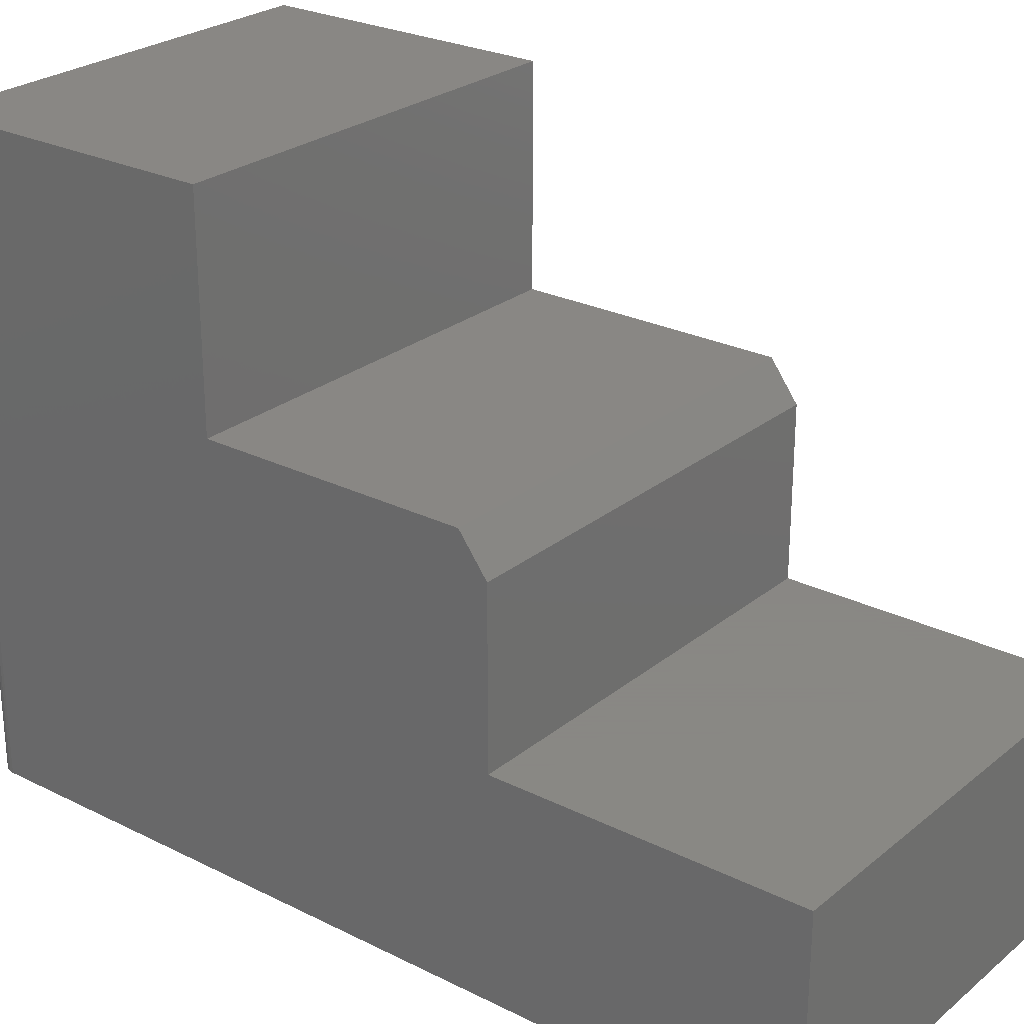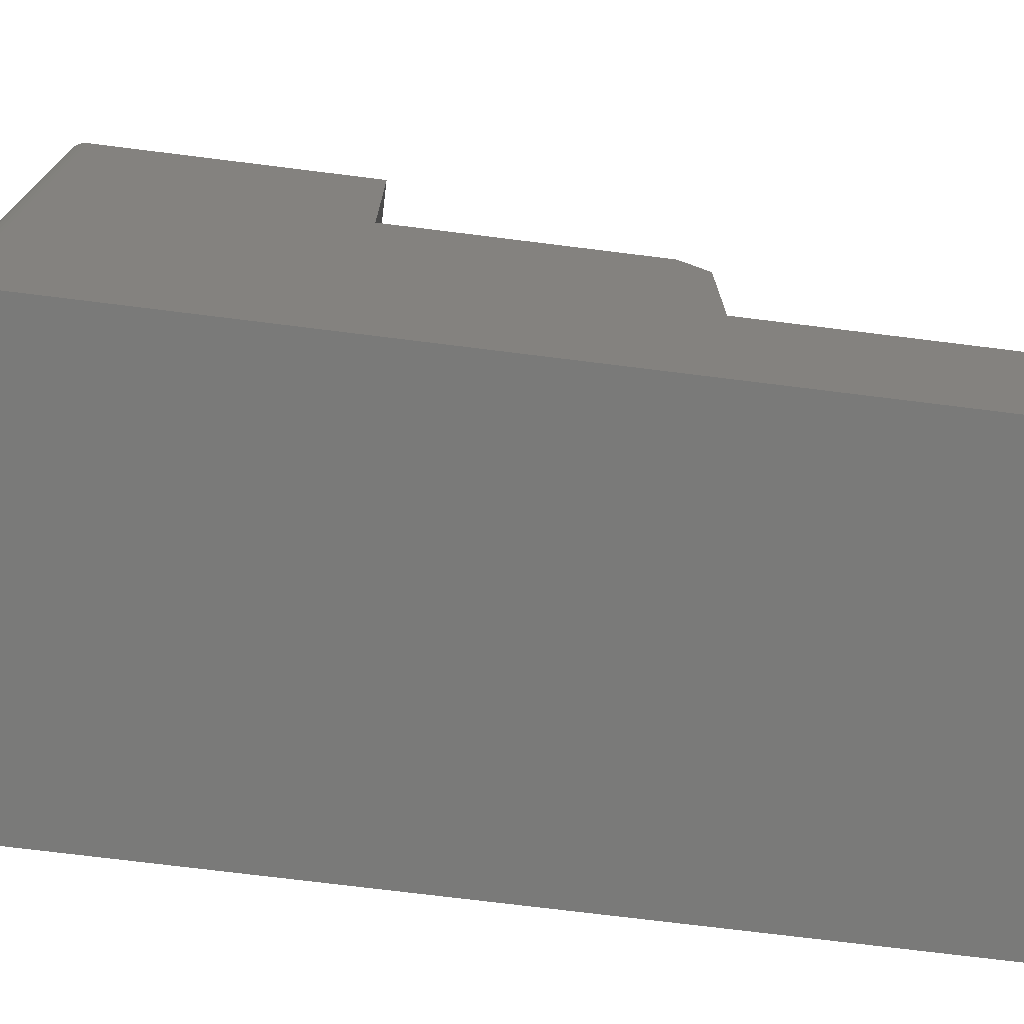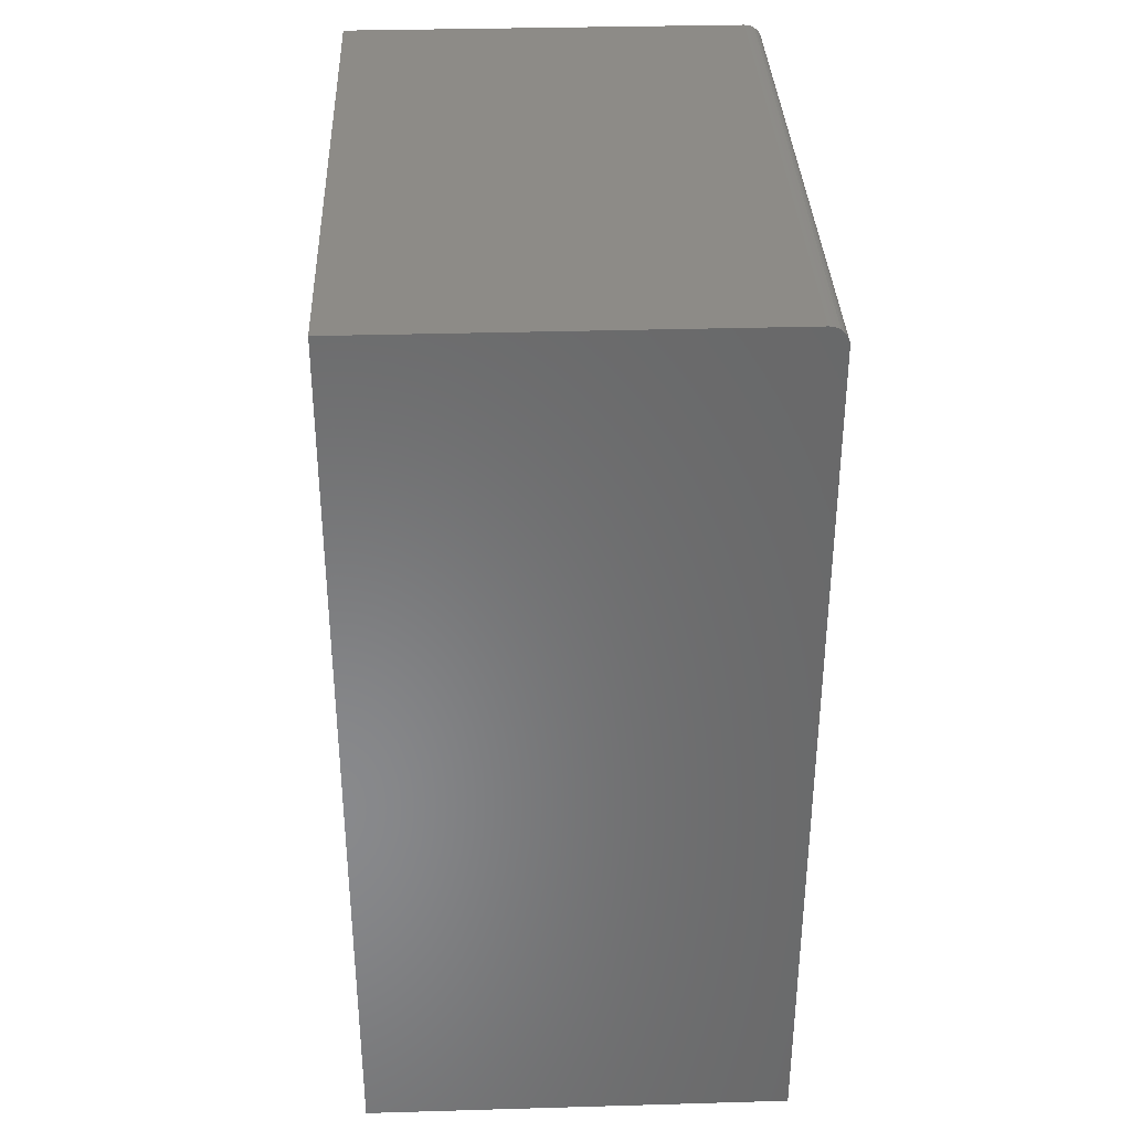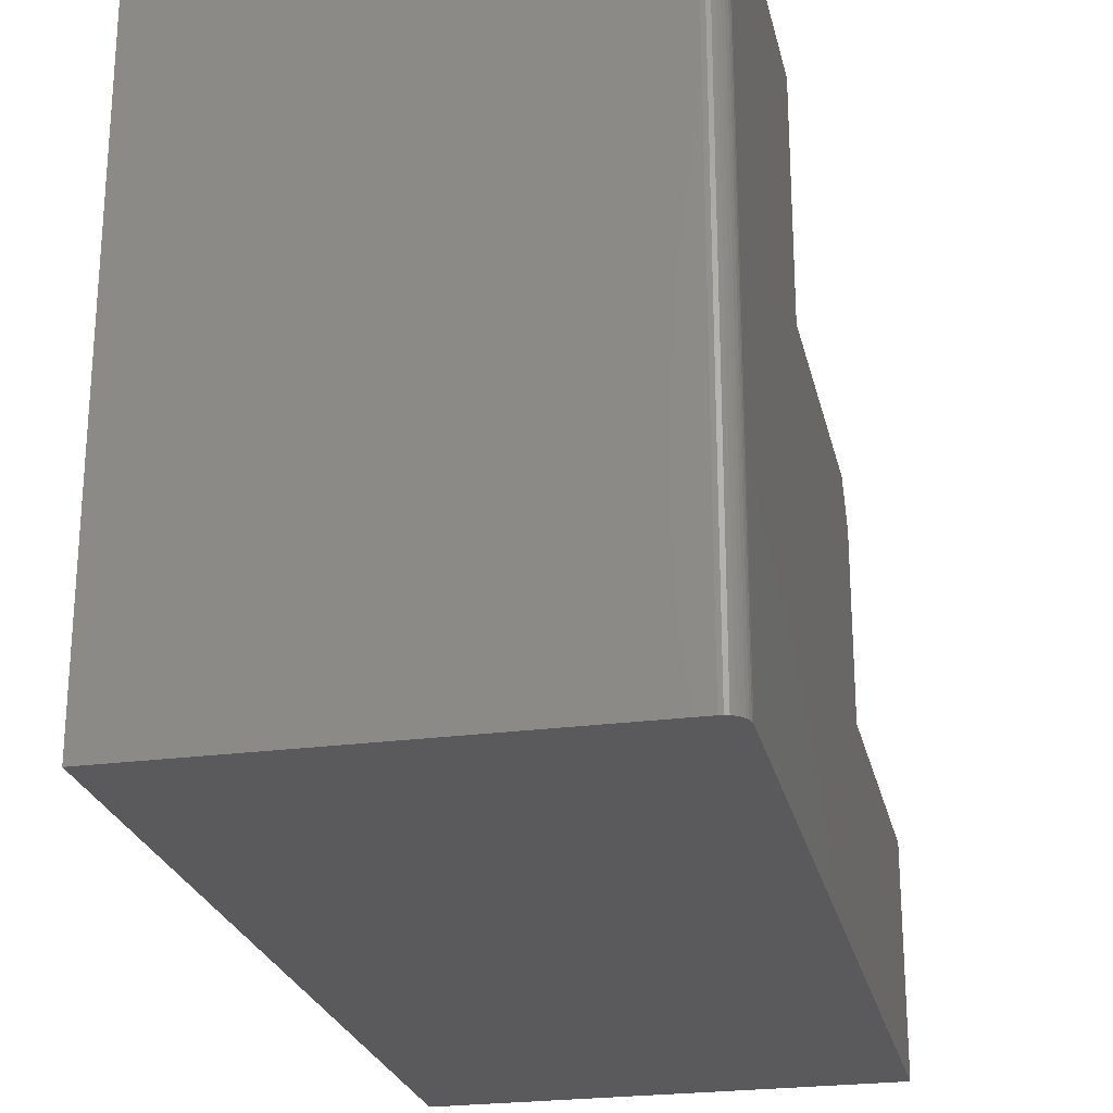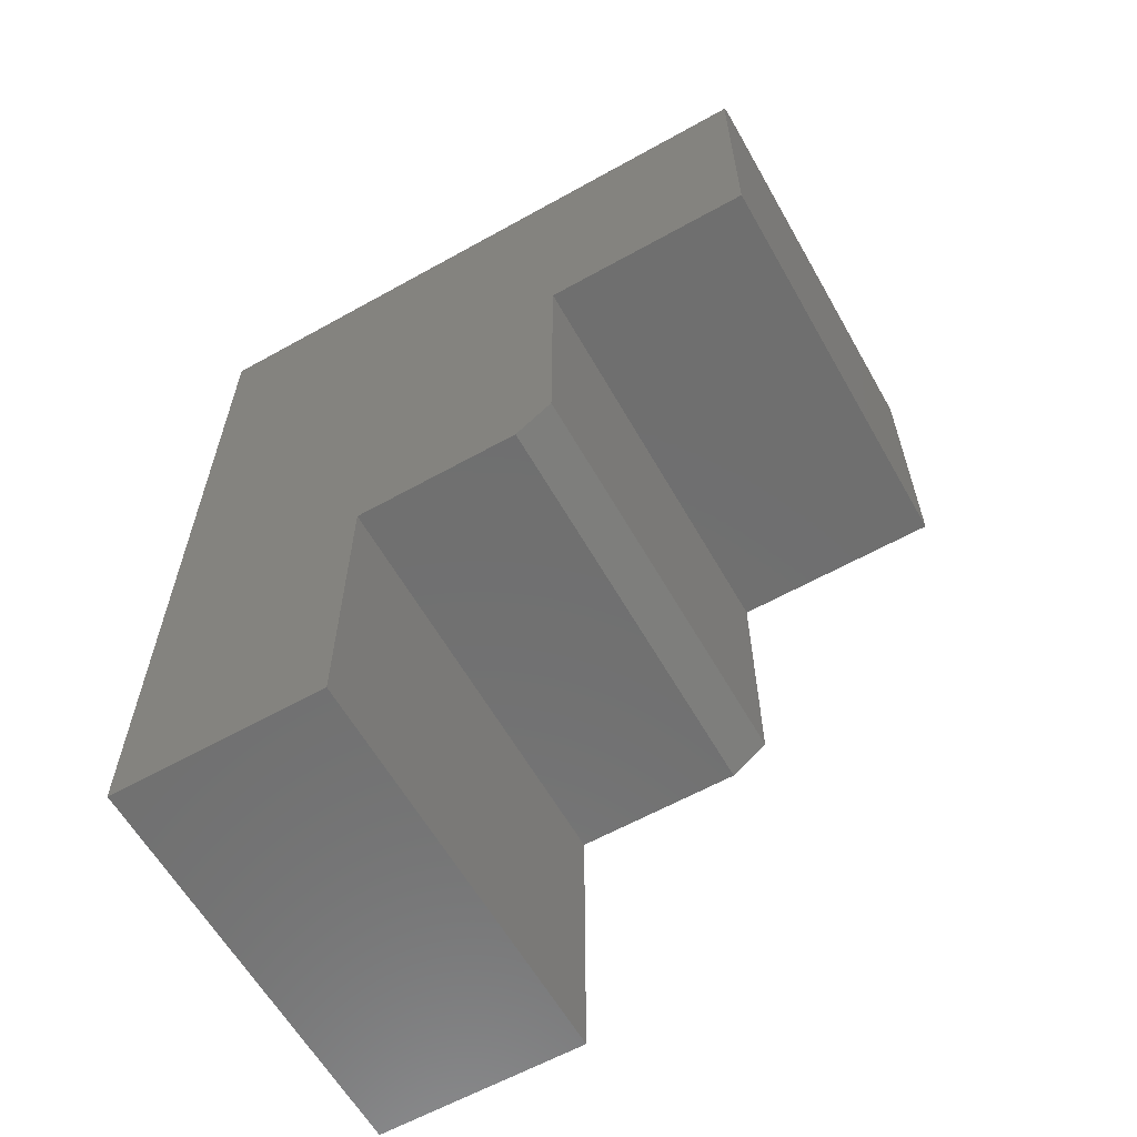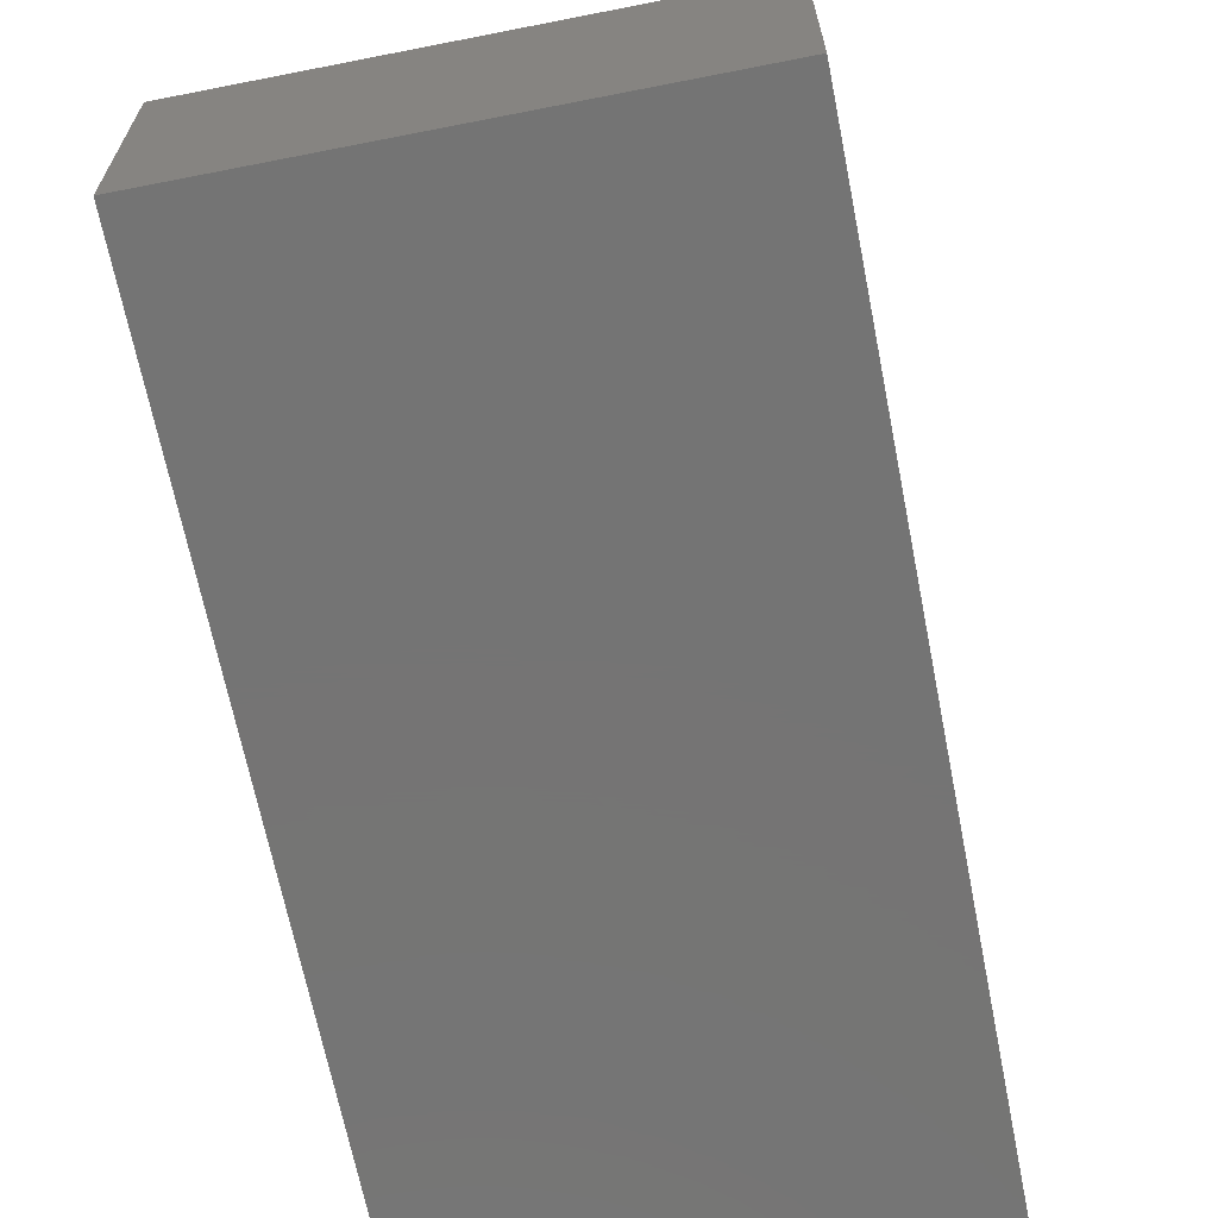
<metadata>
{"format":"stl","ext":"stl","renderer":"f3d","projection":"perspective","resolution":1024,"background":"white","views":[{"elev":25.9,"azim":-51.6,"up":"+Z"},{"elev":-73.2,"azim":-97.1,"up":"+Z"},{"elev":34.8,"azim":177.8,"up":"+Y"},{"elev":-24.4,"azim":-167.6,"up":"+Z"},{"elev":-61.3,"azim":-60.4,"up":"+Y"},{"elev":-66.7,"azim":11.2,"up":"+Z"}]}
</metadata>
<code>
# stl→obj: 34 verts, 64 faces
v -0.3594 -0.01562 -4.497e-17
v -0.3594 -0.75 0
v -0.3594 -0.75 0.1816
v -0.3594 -0.4974 0.1816
v -0.3594 -0.4974 0.324
v -0.3594 -0.4739 0.3553
v -0.3594 -0.2526 0.3553
v -0.3594 -0.2526 0.5368
v -0.3594 -0.01562 0.5368
v 0 0 -4.592e-17
v 0 3.287e-17 0.5368
v 0 -0.2526 0.5368
v 0 -0.2526 0.3553
v 0 -0.4739 0.3553
v 0 -0.4974 0.324
v 0 -0.4974 0.1816
v 0 -0.75 0.1816
v 0 -0.75 0
v -0.3582 -0.009646 0.5368
v -0.3591 -0.01258 0.5368
v -0.3438 3.287e-17 0.5368
v -0.3468 -0.0003002 0.5368
v -0.3497 -0.001189 0.5368
v -0.3524 -0.002633 0.5368
v -0.3548 -0.004576 0.5368
v -0.3567 -0.006944 0.5368
v -0.3438 0 -4.592e-17
v -0.3497 -0.001189 -4.585e-17
v -0.3468 -0.0003002 -4.591e-17
v -0.3591 -0.01258 -4.515e-17
v -0.3582 -0.009646 -4.533e-17
v -0.3567 -0.006944 -4.55e-17
v -0.3548 -0.004576 -4.564e-17
v -0.3524 -0.002633 -4.576e-17
f 1 2 3
f 1 3 4
f 1 4 5
f 1 5 6
f 1 6 7
f 1 7 8
f 1 8 9
f 10 11 12
f 10 12 13
f 10 13 14
f 10 14 15
f 10 15 16
f 10 16 17
f 10 17 18
f 15 5 16
f 16 5 4
f 13 7 14
f 14 7 6
f 14 6 15
f 15 6 5
f 19 20 9
f 8 12 11
f 8 11 21
f 8 21 22
f 8 22 23
f 8 23 24
f 8 24 25
f 8 25 26
f 8 26 19
f 8 19 9
f 27 21 10
f 10 21 11
f 28 29 27
f 10 18 2
f 10 2 1
f 10 1 30
f 10 30 31
f 10 31 32
f 10 32 33
f 10 33 34
f 10 34 28
f 10 28 27
f 1 9 30
f 30 9 20
f 30 20 31
f 31 20 19
f 31 19 32
f 32 19 26
f 32 26 33
f 33 26 25
f 33 25 34
f 34 25 24
f 34 24 28
f 28 24 23
f 28 23 29
f 29 23 22
f 29 22 27
f 27 22 21
f 17 3 18
f 18 3 2
f 16 4 17
f 17 4 3
f 12 8 13
f 13 8 7

</code>
